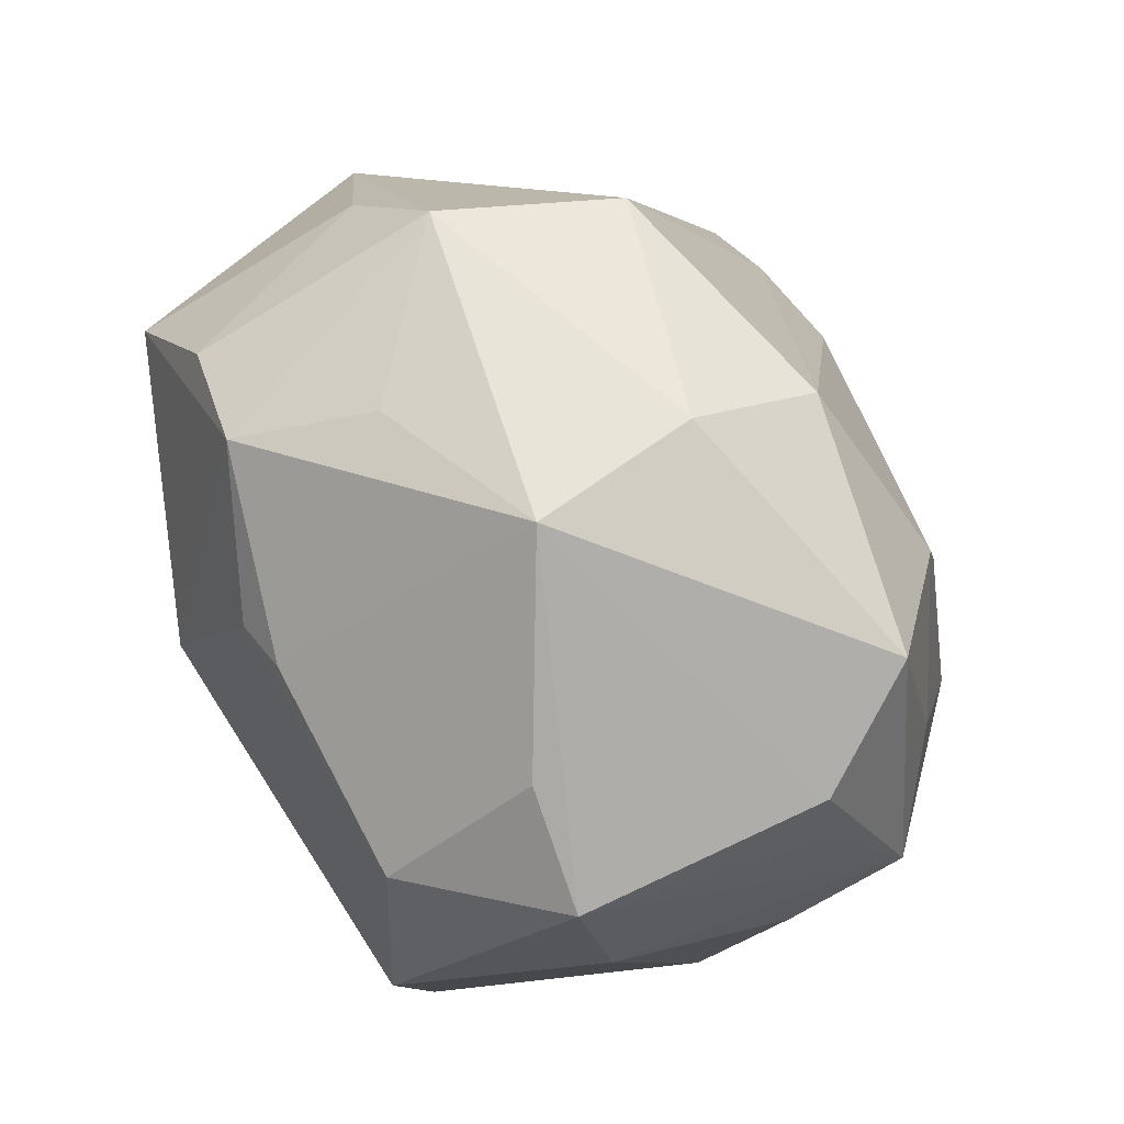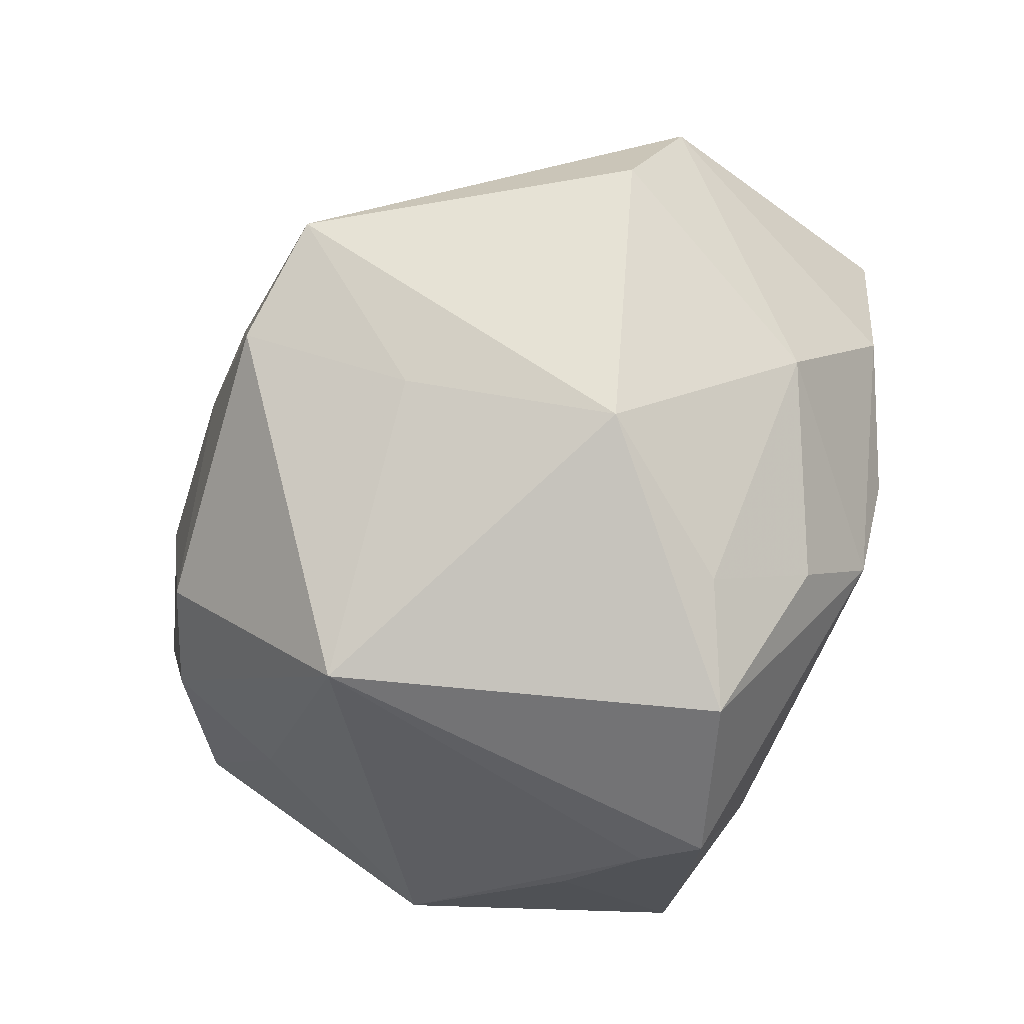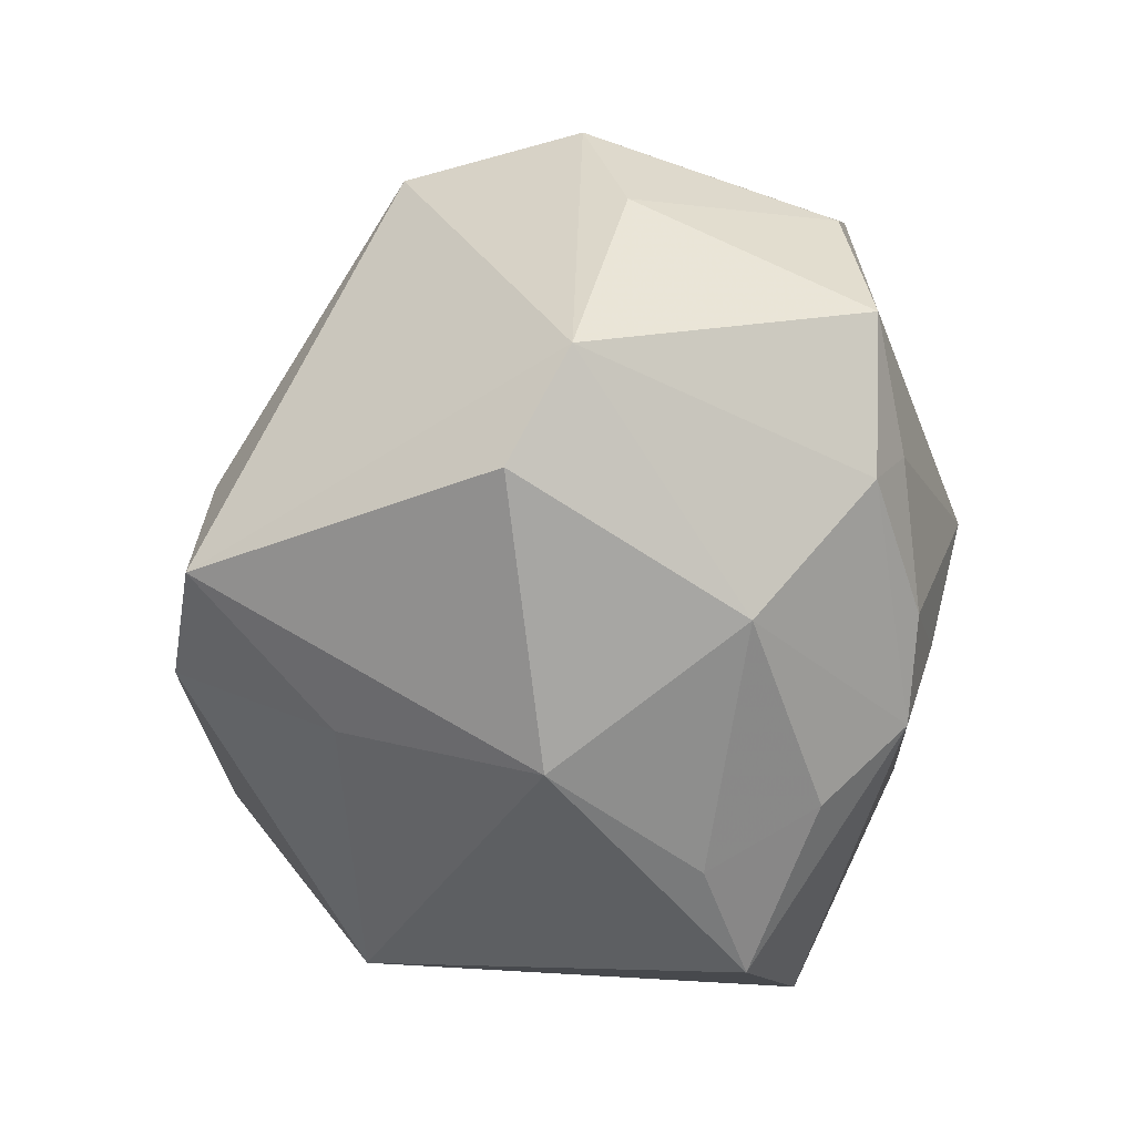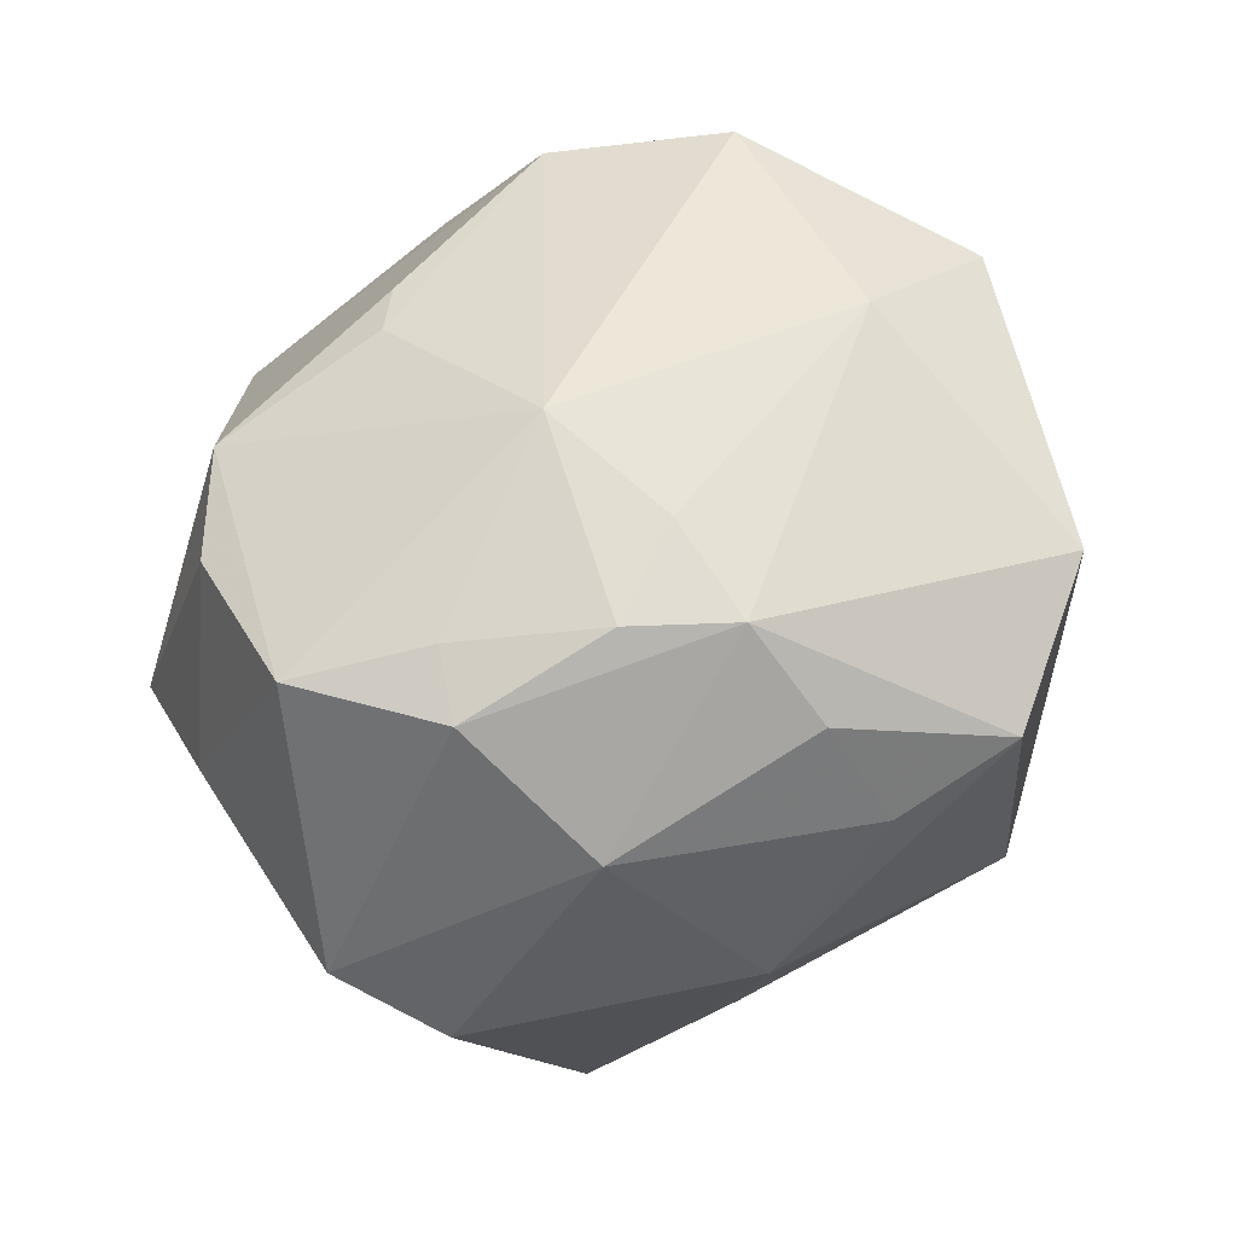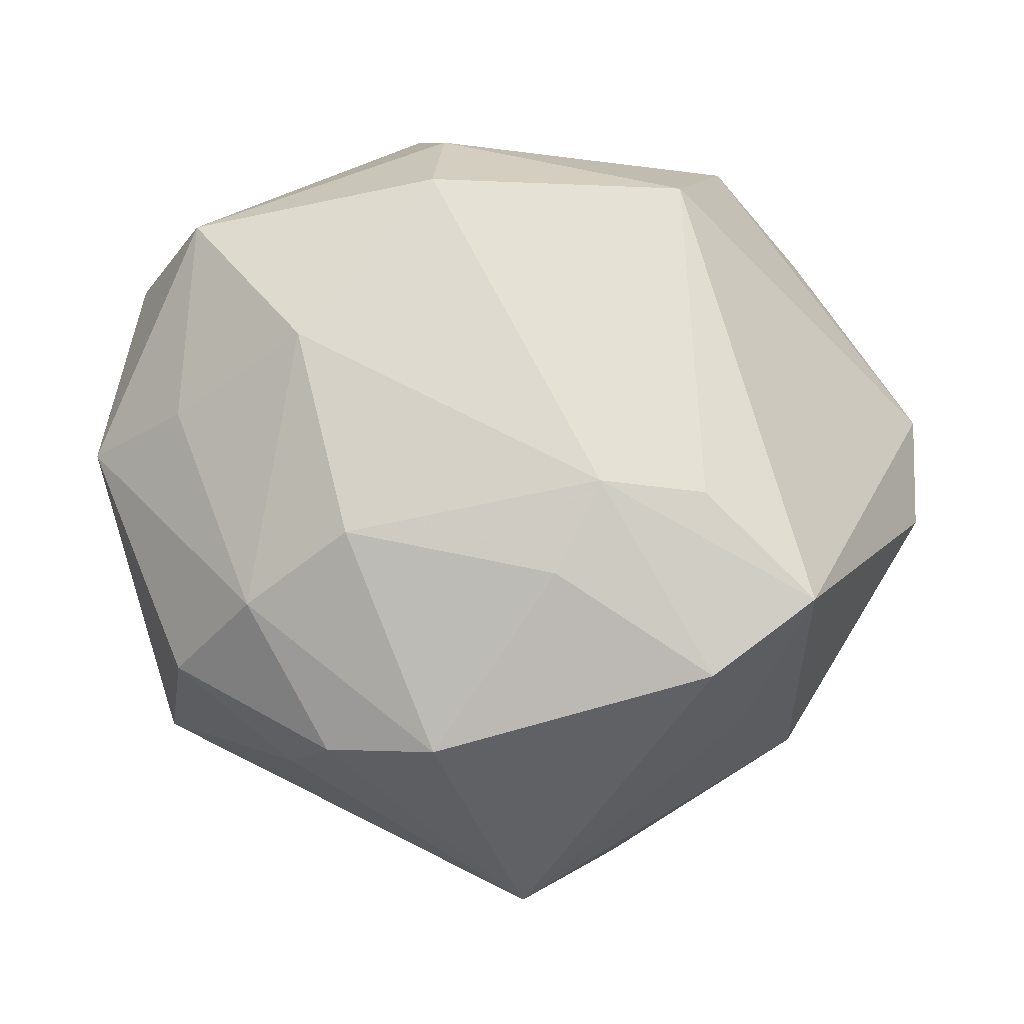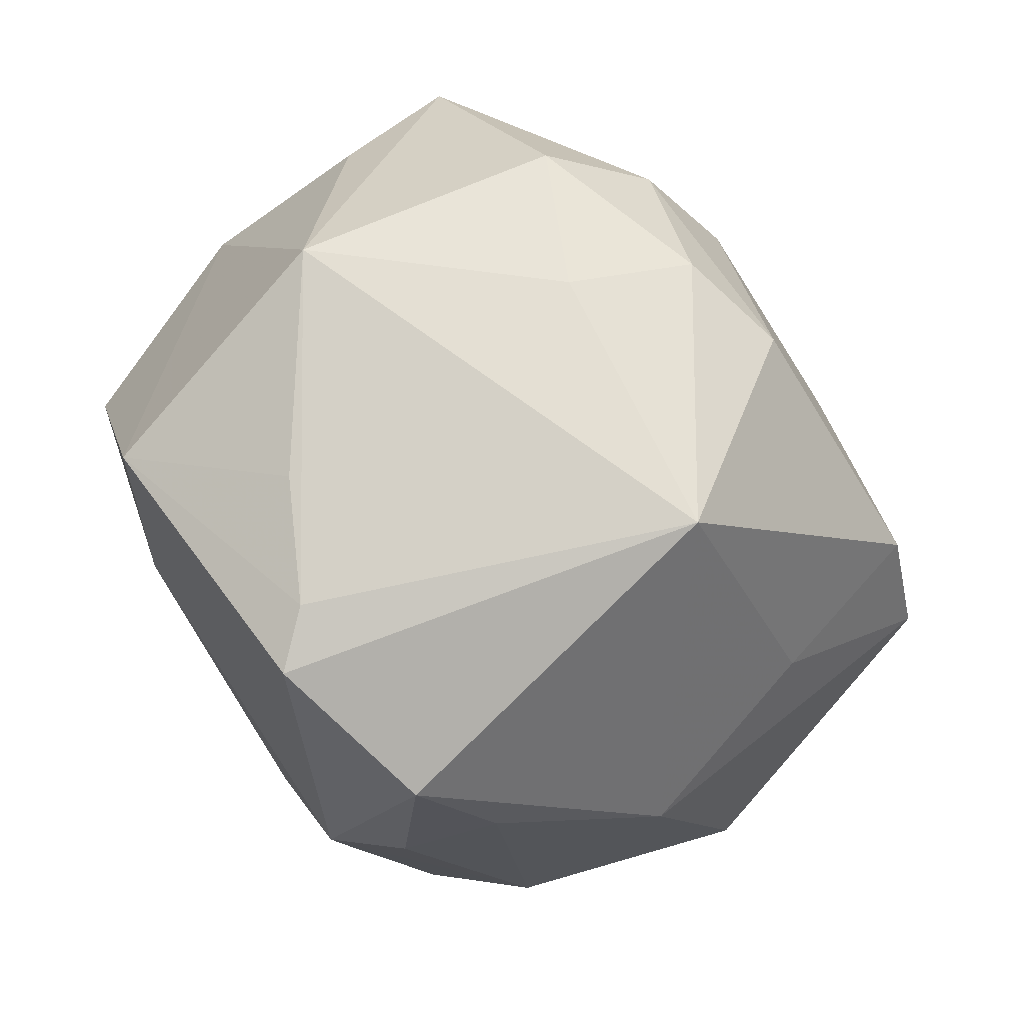
<metadata>
{"format":"obj","ext":"obj","renderer":"f3d","projection":"perspective","resolution":1024,"background":"white","views":[{"elev":68.2,"azim":58.5,"up":"+Y"},{"elev":-55.3,"azim":-116.2,"up":"+Y"},{"elev":-12.3,"azim":-93.4,"up":"+Y"},{"elev":48.8,"azim":-69.4,"up":"+Z"},{"elev":3.2,"azim":174.8,"up":"+Y"},{"elev":-76.9,"azim":113.0,"up":"+Y"}]}
</metadata>
<code>
v -0.04198 0.03411 0.002459
v -0.05742 0.01217 -0.00485
v 0.04451 0.02555 0.02393
v -0.01172 0.04586 0.01537
v 0.02802 0.02009 0.03935
v -0.04769 0.0194 0.02989
v -0.03015 0.0466 -0.001918
v 0.01114 0.04387 -0.02803
v -0.0205 0.03938 0.03082
v 0.03438 -0.0007093 0.04363
v -0.02883 -0.04129 0.01175
v 0.04128 0.03799 -0.02061
v -0.04019 0.004662 0.03376
v 0.02277 -0.0001953 -0.04256
v 0.03093 -0.0314 0.03735
v -0.04767 -0.01586 0.01531
v -0.0289 -0.02548 -0.0301
v 0.04588 -0.03031 0.005983
v 0.0224 -0.04267 0.01723
v -0.03459 -0.008546 -0.04695
v 0.04384 -0.01862 -0.02589
v 0.01505 -0.02302 0.04159
v -0.0026 -0.005113 -0.04675
v 0.03123 0.03445 0.02173
v 0.01212 -0.02729 -0.04355
v 0.02838 0.02413 -0.03461
v 0.02504 -0.02766 -0.03765
v -0.02132 0.004576 -0.0448
v -0.03946 -0.03181 -0.006848
v 0.02944 -0.0313 -0.02276
v -0.0182 -0.05167 0.01777
v -0.0005949 -0.04945 -0.02639
v -0.03373 -0.01217 0.03619
v 0.008688 0.04991 -0.01259
v -0.05608 -0.001285 -0.01202
v -0.04649 0.0004814 0.0295
v 0.011 0.05172 0.008714
v -0.03391 0.03483 0.02789
v 0.002157 -0.05197 0.02618
v 0.008662 -0.0499 0.02121
v 0.04866 0.02992 -0.006302
v -0.02808 -0.02405 0.03558
v 0.03486 -0.009468 -0.03695
v -0.00818 0.006146 -0.04566
v -0.02167 -0.01762 -0.04885
v -0.02996 -0.03366 0.02513
v -0.004913 0.02582 0.03892
v 0.04767 0.009106 0.02106
v -0.02095 -0.01343 0.04002
v 0.05471 0.008203 -0.01498
v 0.05259 0.000472 -0.001071
v 0.05081 0.02054 -0.006605
v -0.01564 0.00275 0.04478
v -0.02145 0.04322 -0.02308
v 0.002178 0.02765 0.03816
v 0.04369 0.01392 -0.02511
f 32 18 40
f 54 20 2
f 39 42 31
f 39 40 15
f 39 31 32
f 32 40 39
f 19 18 15
f 15 40 19
f 19 40 18
f 37 3 41
f 44 26 14
f 44 8 26
f 50 18 21
f 30 18 32
f 32 27 30
f 30 21 18
f 27 21 30
f 20 44 45
f 32 31 29
f 31 11 29
f 31 42 46
f 46 11 31
f 50 3 48
f 15 18 48
f 52 3 50
f 50 41 52
f 52 41 3
f 34 8 54
f 28 20 54
f 28 44 20
f 54 8 28
f 8 44 28
f 43 21 27
f 14 26 43
f 26 56 43
f 43 56 50
f 50 21 43
f 14 43 25
f 25 43 27
f 25 27 32
f 32 45 25
f 23 44 14
f 23 45 44
f 14 25 23
f 23 25 45
f 54 2 7
f 2 1 7
f 7 34 54
f 37 34 7
f 35 2 20
f 20 29 35
f 20 45 17
f 17 29 20
f 17 45 32
f 32 29 17
f 38 7 1
f 53 5 47
f 51 18 50
f 50 48 51
f 51 48 18
f 8 34 12
f 37 41 12
f 12 34 37
f 26 8 12
f 12 56 26
f 50 56 12
f 12 41 50
f 16 35 29
f 36 2 16
f 2 35 16
f 16 42 36
f 16 46 42
f 16 29 11
f 11 46 16
f 24 3 37
f 37 5 24
f 24 5 3
f 7 38 9
f 9 53 47
f 36 42 33
f 6 2 36
f 6 9 38
f 53 9 6
f 6 1 2
f 6 38 1
f 22 39 15
f 42 39 22
f 47 5 55
f 55 9 47
f 55 5 37
f 37 9 55
f 37 7 4
f 4 9 37
f 7 9 4
f 13 33 53
f 53 6 13
f 36 33 13
f 13 6 36
f 42 22 49
f 49 22 53
f 49 33 42
f 53 33 49
f 5 53 10
f 53 22 10
f 10 22 15
f 15 48 10
f 3 5 10
f 10 48 3

</code>
